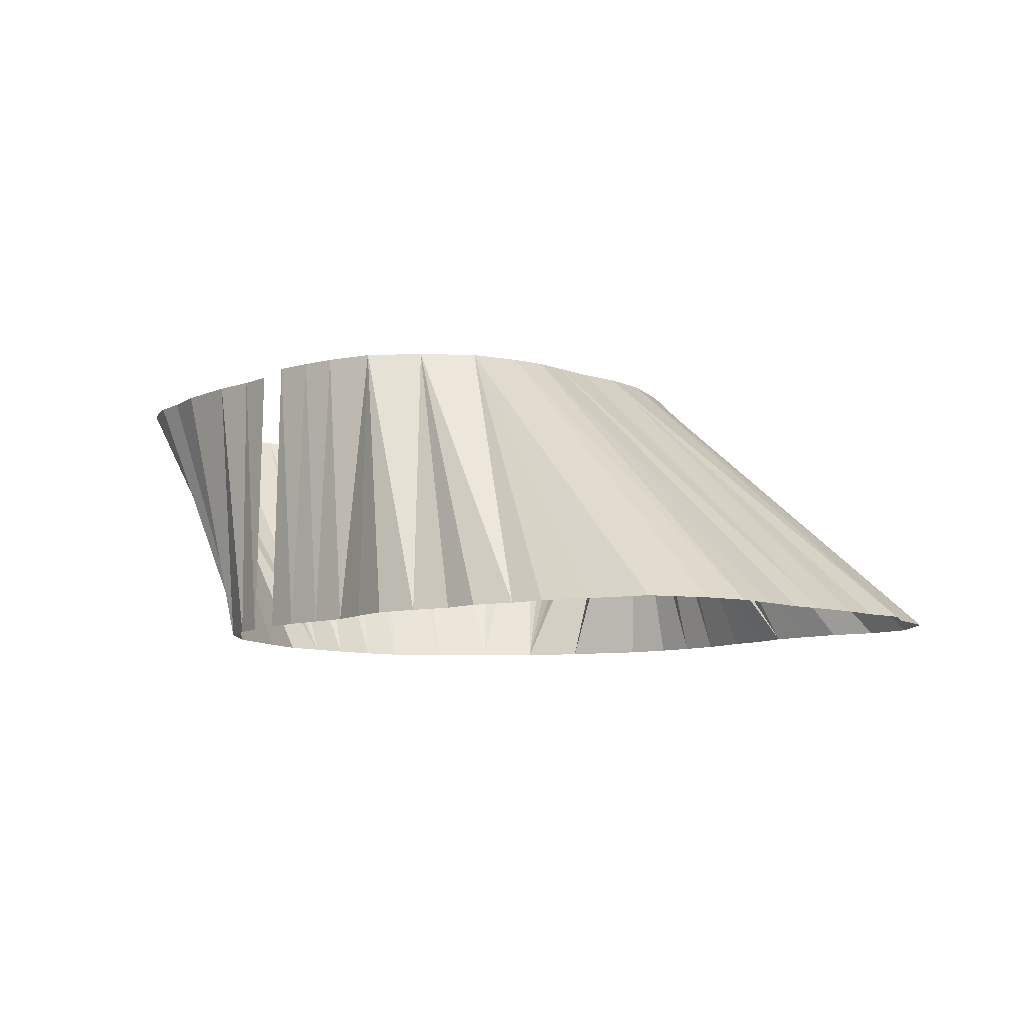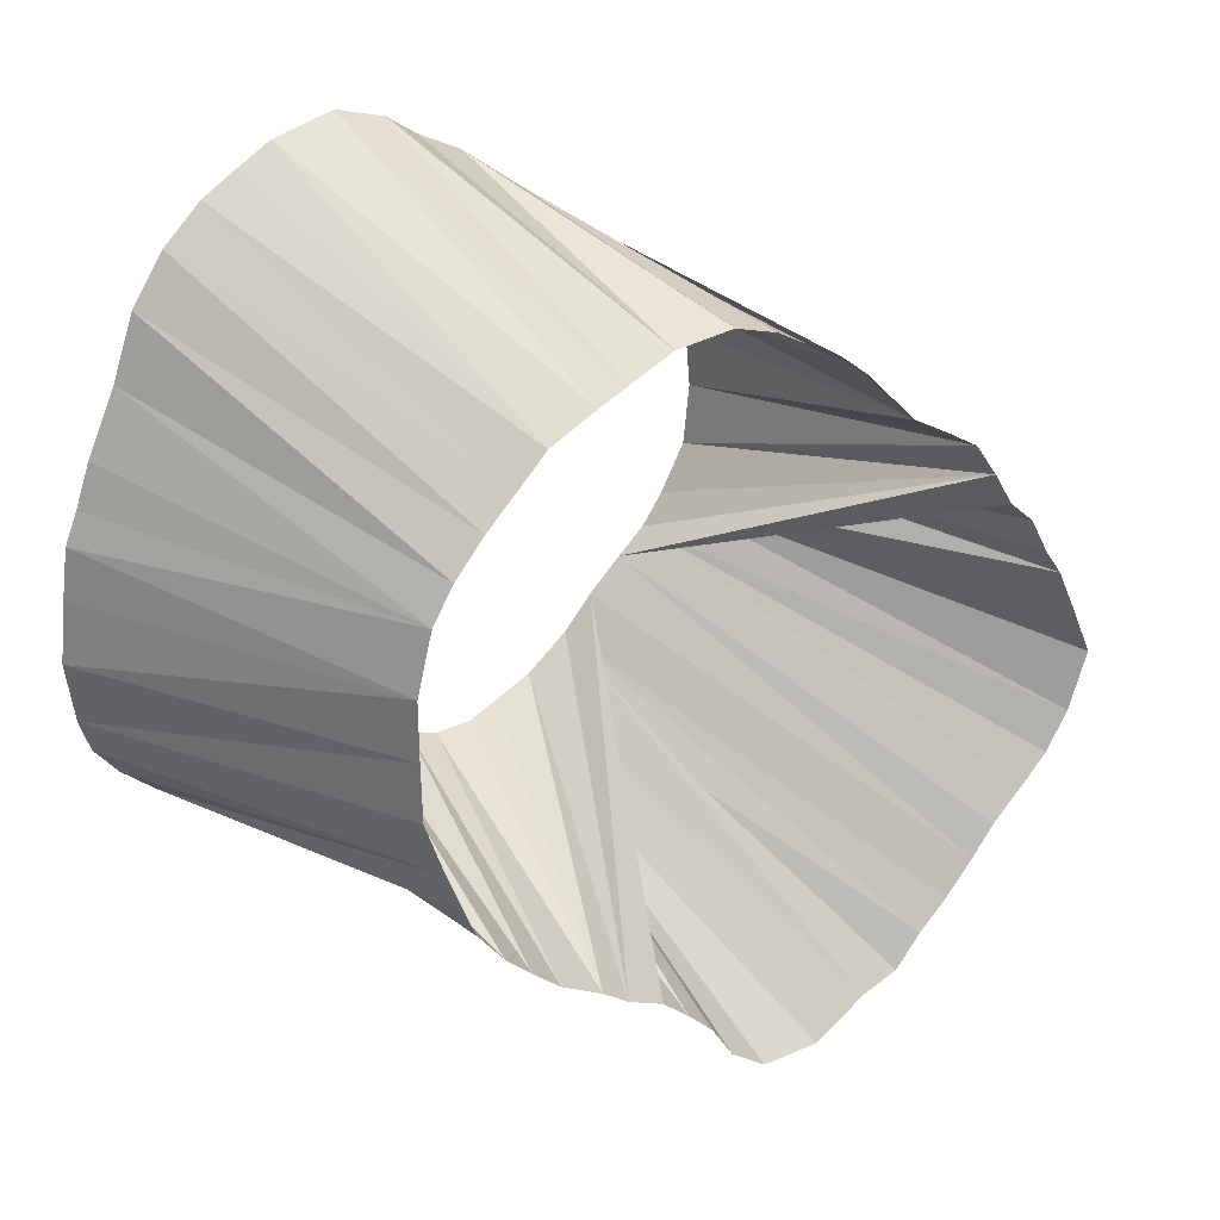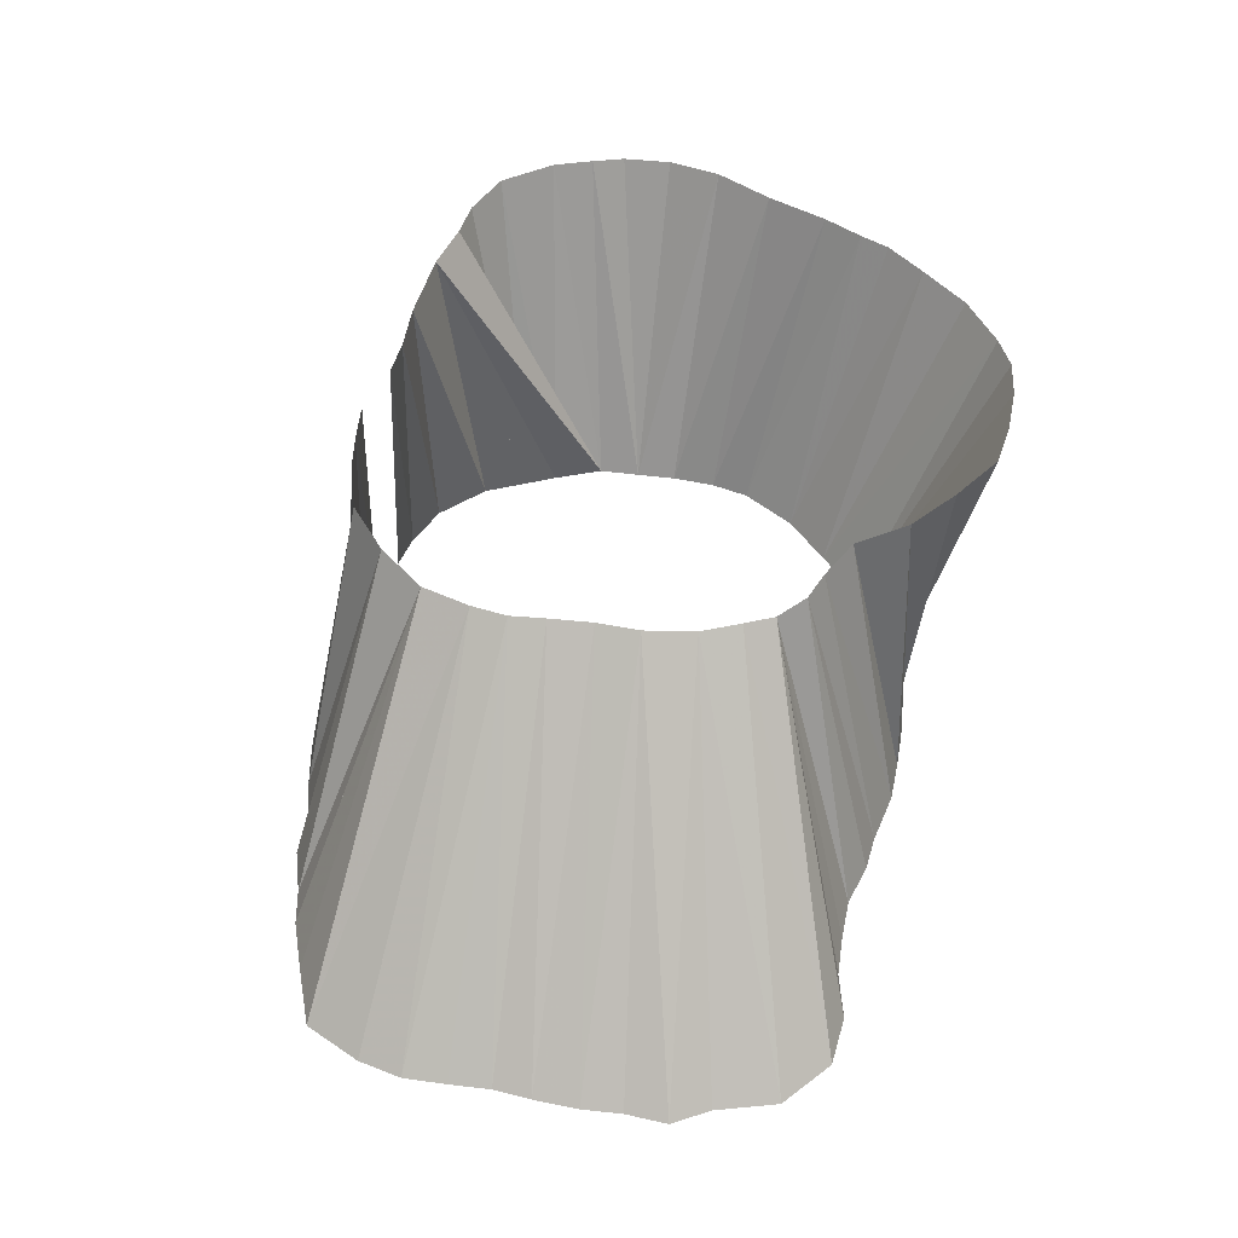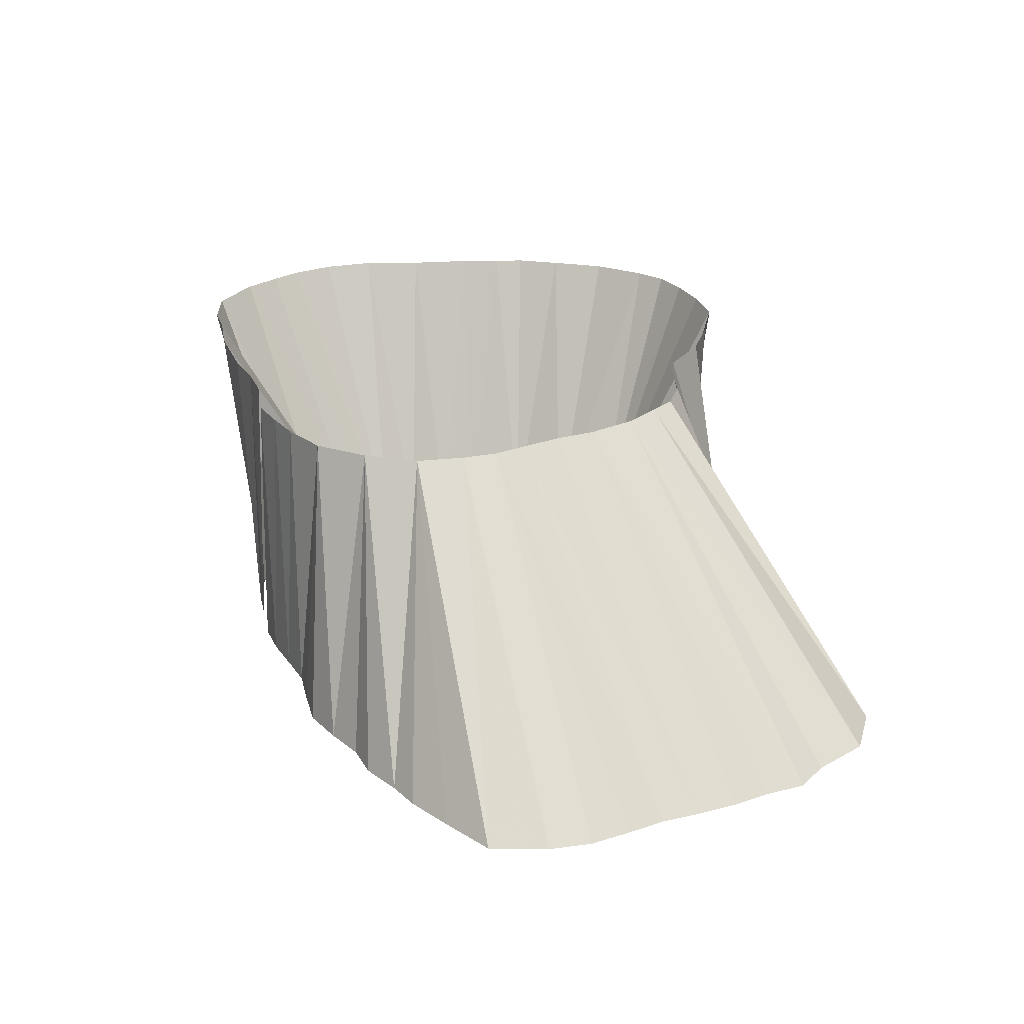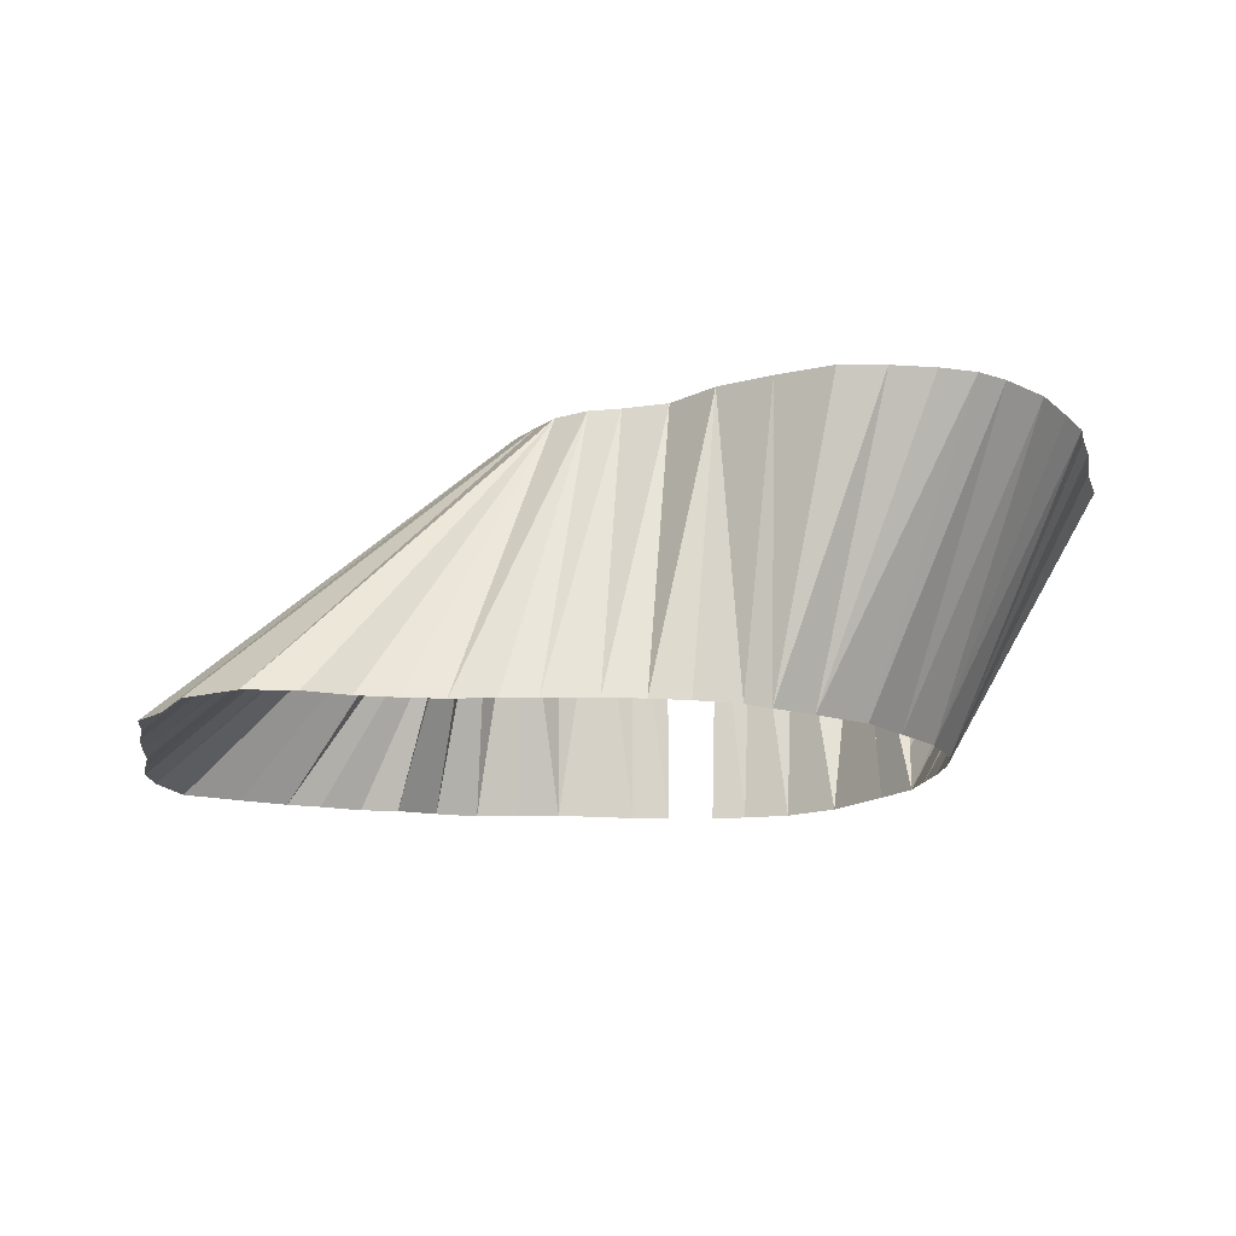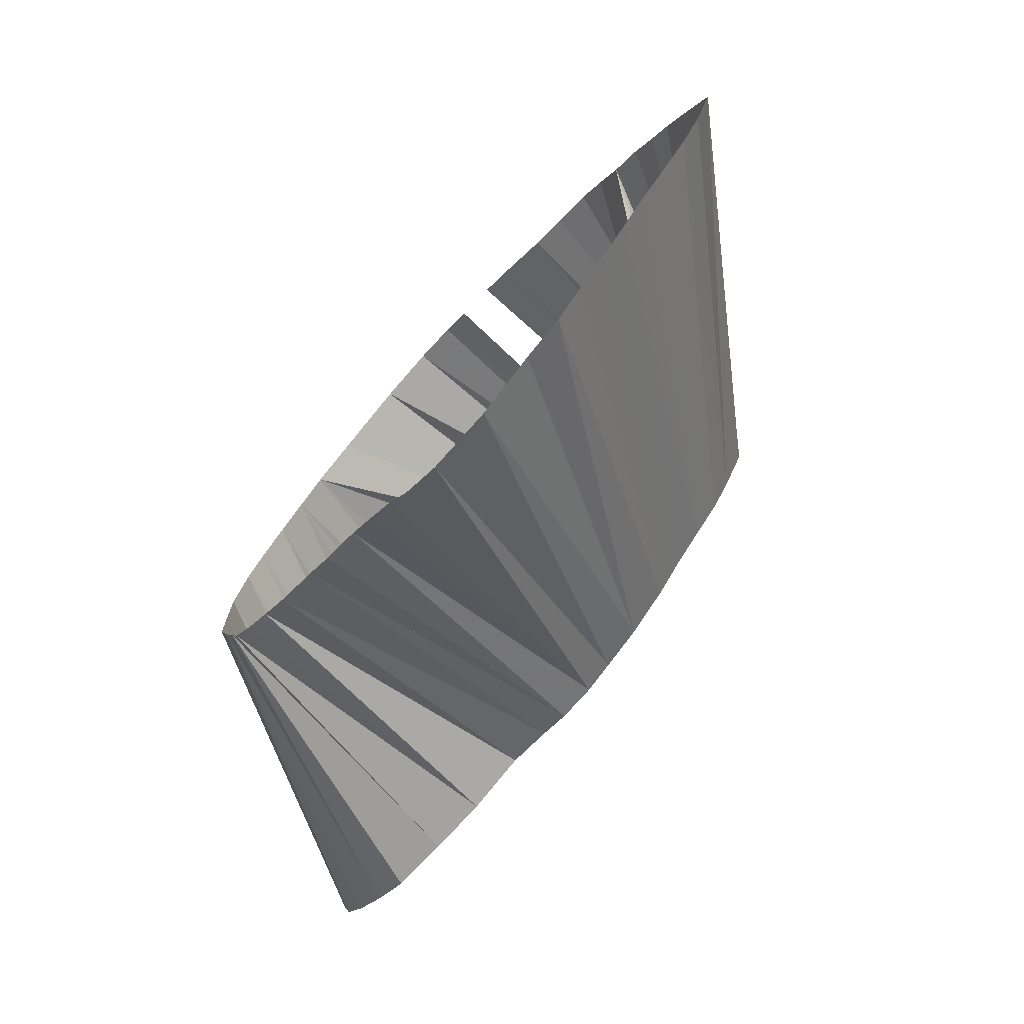
<metadata>
{"format":"obj","ext":"obj","renderer":"f3d","projection":"perspective","resolution":1024,"background":"white","views":[{"elev":-8.3,"azim":-89.3,"up":"+Z"},{"elev":31.6,"azim":143.5,"up":"+Y"},{"elev":51.9,"azim":-34.6,"up":"+Z"},{"elev":26.8,"azim":-70.1,"up":"+Z"},{"elev":-14.7,"azim":36.0,"up":"+Z"},{"elev":-76.2,"azim":-131.0,"up":"+Y"}]}
</metadata>
<code>
v 399.1 561.6 -145.1
v 408.5 551.9 -145.1
v 429.7 633.1 -95.07
v 434.1 605.6 -95.07
v 389.7 573.1 -145.1
v 404.4 556.9 -145.1
v 512.3 603.1 -145.1
v 397.8 605.6 -145.1
v 386.2 583.1 -145.1
v 390.6 592.6 -145.1
v 437.8 600.6 -95.07
v 441.2 651.8 -145.1
v 431.6 642.5 -145.1
v 393.8 566.7 -145.1
v 394.4 600.6 -145.1
v 478.1 658.8 -145.1
v 401.4 612.3 -145.1
v 406.2 616.9 -145.1
v 410 623.1 -145.1
v 413.8 546.2 -145.1
v 477.8 555.9 -145.1
v 414.4 629.4 -145.1
v 526.9 586.9 -95.07
v 509.8 633.1 -145.1
v 419 541.7 -145.1
v 490 564.6 -145.1
v 482.5 559.8 -145.1
v 420.6 633.6 -145.1
v 504.4 580.6 -145.1
v 470.6 661.6 -145.1
v 423.8 536.2 -145.1
v 430.6 534.4 -145.1
v 426.9 637.5 -145.1
v 506.2 585.6 -145.1
v 440.1 529.2 -145.1
v 436.2 647.5 -145.1
v 490.6 683.8 -95.07
v 460.3 581.4 -95.07
v 450.8 530.1 -145.1
v 448.1 655.9 -145.1
v 453.1 659.1 -145.1
v 457.5 535.6 -145.1
v 483.1 656.9 -145.1
v 471.2 552.3 -145.1
v 460.6 661.9 -145.1
v 461.6 542.5 -145.1
v 437.5 645.6 -95.07
v 509.1 593.1 -145.1
v 499.6 574.1 -145.1
v 466.2 547.5 -145.1
v 448.1 591.9 -95.07
v 491.1 653.5 -145.1
v 495 569.4 -145.1
v 496.2 648.8 -145.1
v 501.2 644.2 -145.1
v 428.8 623.1 -95.07
v 506.2 638.8 -145.1
v 512.5 613.1 -145.1
v 500.6 579.7 -95.07
v 512.5 623.1 -145.1
v 520.6 582.2 -95.07
v 429.8 613.1 -95.07
v 433.8 640.6 -95.07
v 441.9 650.8 -95.07
v 442.5 596.8 -95.07
v 450 655.2 -95.07
v 453.1 586.6 -95.07
v 511.9 676 -95.07
v 455 659.4 -95.07
v 460.6 665.2 -95.07
v 466.9 578.8 -95.07
v 470.1 672.9 -95.07
v 471.9 576.9 -95.07
v 478.1 577.2 -95.07
v 477.5 677.1 -95.07
v 482.5 680.8 -95.07
v 483.1 579.4 -95.07
v 518.1 670.6 -95.07
v 490.6 581.7 -95.07
v 500.6 681.9 -95.07
v 510.6 580.5 -95.07
v 506.9 678.8 -95.07
v 523.4 663.1 -95.07
v 527.2 653.1 -95.07
v 532.3 592.2 -95.07
v 532 643.1 -95.07
v 534.6 636.2 -95.07
v 536.2 597.5 -95.07
v 538 603.1 -95.07
v 536.8 631.2 -95.07
v 538 623.1 -95.07
v 539.2 613.1 -95.07
f 1 6 11
f 1 6 65
f 1 14 11
f 2 6 65
f 2 20 51
f 5 9 4
f 5 14 4
f 5 14 11
f 7 48 23
f 7 48 61
f 7 48 85
f 7 48 88
f 7 58 89
f 8 15 62
f 8 17 56
f 8 17 62
f 9 10 4
f 9 10 62
f 10 15 4
f 10 15 62
f 12 36 47
f 12 36 64
f 13 33 63
f 13 36 47
f 13 36 63
f 16 30 72
f 16 30 75
f 16 30 76
f 16 43 37
f 16 43 72
f 16 43 75
f 17 18 56
f 17 18 62
f 18 19 4
f 18 19 11
f 18 19 56
f 18 19 62
f 18 19 65
f 19 22 3
f 19 22 56
f 19 22 62
f 20 25 67
f 21 27 38
f 21 27 71
f 21 27 73
f 21 27 74
f 21 44 51
f 21 44 67
f 21 44 73
f 21 44 74
f 22 28 3
f 22 28 56
f 24 57 84
f 24 57 86
f 24 60 87
f 24 60 90
f 25 31 38
f 25 31 67
f 26 27 74
f 26 27 77
f 26 53 77
f 26 53 79
f 28 33 3
f 28 33 56
f 29 34 59
f 29 34 81
f 29 49 59
f 30 45 70
f 30 45 72
f 31 32 38
f 31 32 67
f 32 35 38
f 34 48 23
f 34 48 59
f 34 48 61
f 34 48 81
f 35 39 71
f 39 42 71
f 39 42 73
f 40 41 66
f 40 41 69
f 41 45 69
f 41 45 70
f 42 46 71
f 42 46 73
f 43 52 72
f 43 52 75
f 43 52 80
f 44 50 73
f 46 50 71
f 46 50 73
f 49 53 59
f 49 53 79
f 52 54 68
f 52 54 82
f 54 55 78
f 54 55 83
f 55 57 83
f 55 57 84
f 58 60 91
f 58 60 92
f 3 56 19
f 3 56 22
f 3 56 28
f 3 56 33
f 3 63 33
f 4 11 5
f 4 11 14
f 4 11 18
f 4 11 19
f 4 62 9
f 4 62 10
f 4 62 15
f 4 62 18
f 4 62 19
f 11 65 1
f 11 65 6
f 11 65 18
f 11 65 19
f 23 61 7
f 23 61 34
f 23 61 48
f 23 85 7
f 23 85 48
f 37 76 16
f 37 80 43
f 38 67 21
f 38 67 25
f 38 67 31
f 38 67 32
f 38 71 21
f 38 71 27
f 38 71 35
f 47 63 13
f 47 63 36
f 47 64 12
f 47 64 36
f 51 65 2
f 51 67 20
f 51 67 21
f 51 67 44
f 56 62 8
f 56 62 17
f 56 62 18
f 56 62 19
f 56 62 22
f 59 79 49
f 59 79 53
f 59 81 29
f 59 81 34
f 59 81 48
f 61 81 34
f 61 81 48
f 66 69 40
f 66 69 41
f 68 78 54
f 68 82 52
f 68 82 54
f 69 70 41
f 69 70 45
f 70 72 30
f 70 72 45
f 71 73 21
f 71 73 27
f 71 73 39
f 71 73 42
f 71 73 46
f 71 73 50
f 72 75 16
f 72 75 30
f 72 75 43
f 72 75 52
f 73 74 21
f 73 74 27
f 73 74 44
f 74 77 26
f 74 77 27
f 75 76 16
f 75 76 30
f 77 79 26
f 77 79 53
f 78 83 54
f 78 83 55
f 80 82 52
f 83 84 55
f 83 84 57
f 84 86 24
f 84 86 57
f 85 88 7
f 85 88 48
f 86 87 24
f 87 90 24
f 87 90 60
f 88 89 7
f 89 92 58
f 90 91 60
f 91 92 58
f 91 92 60

</code>
